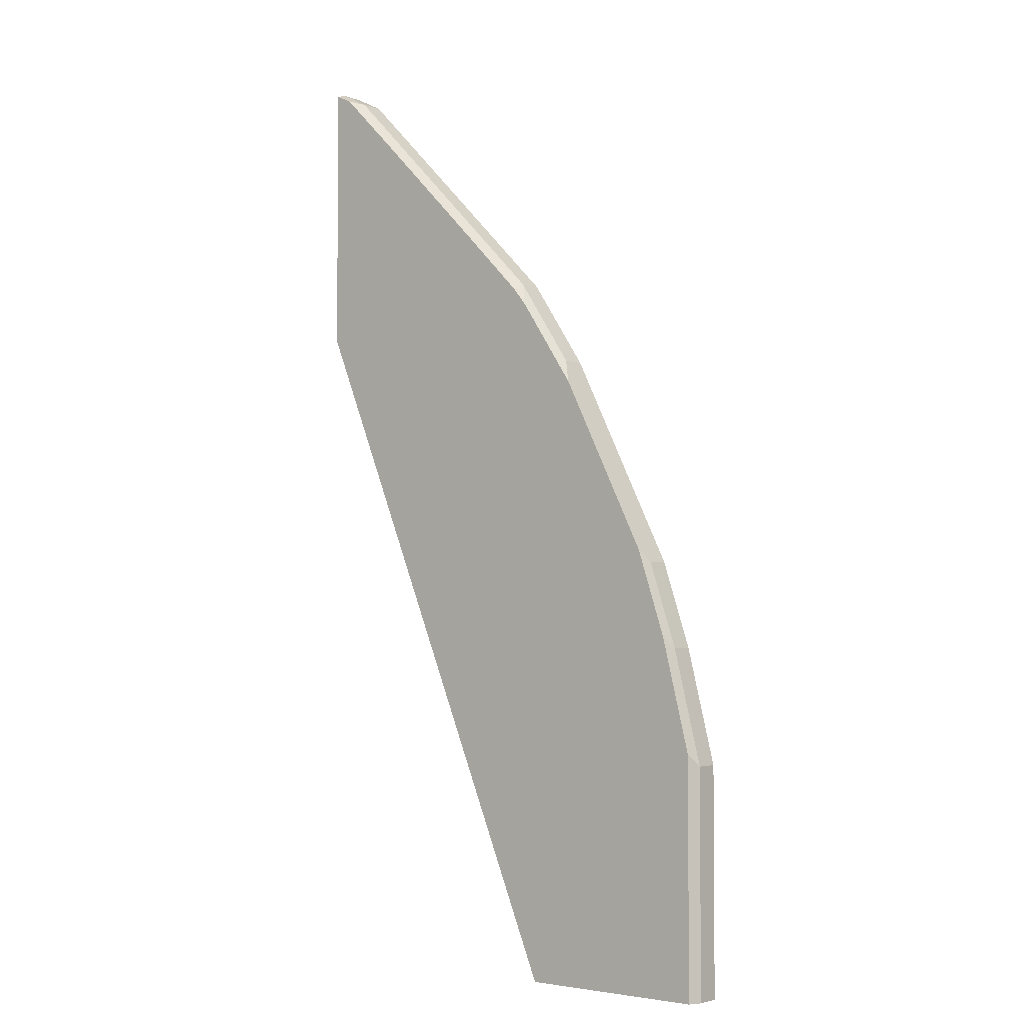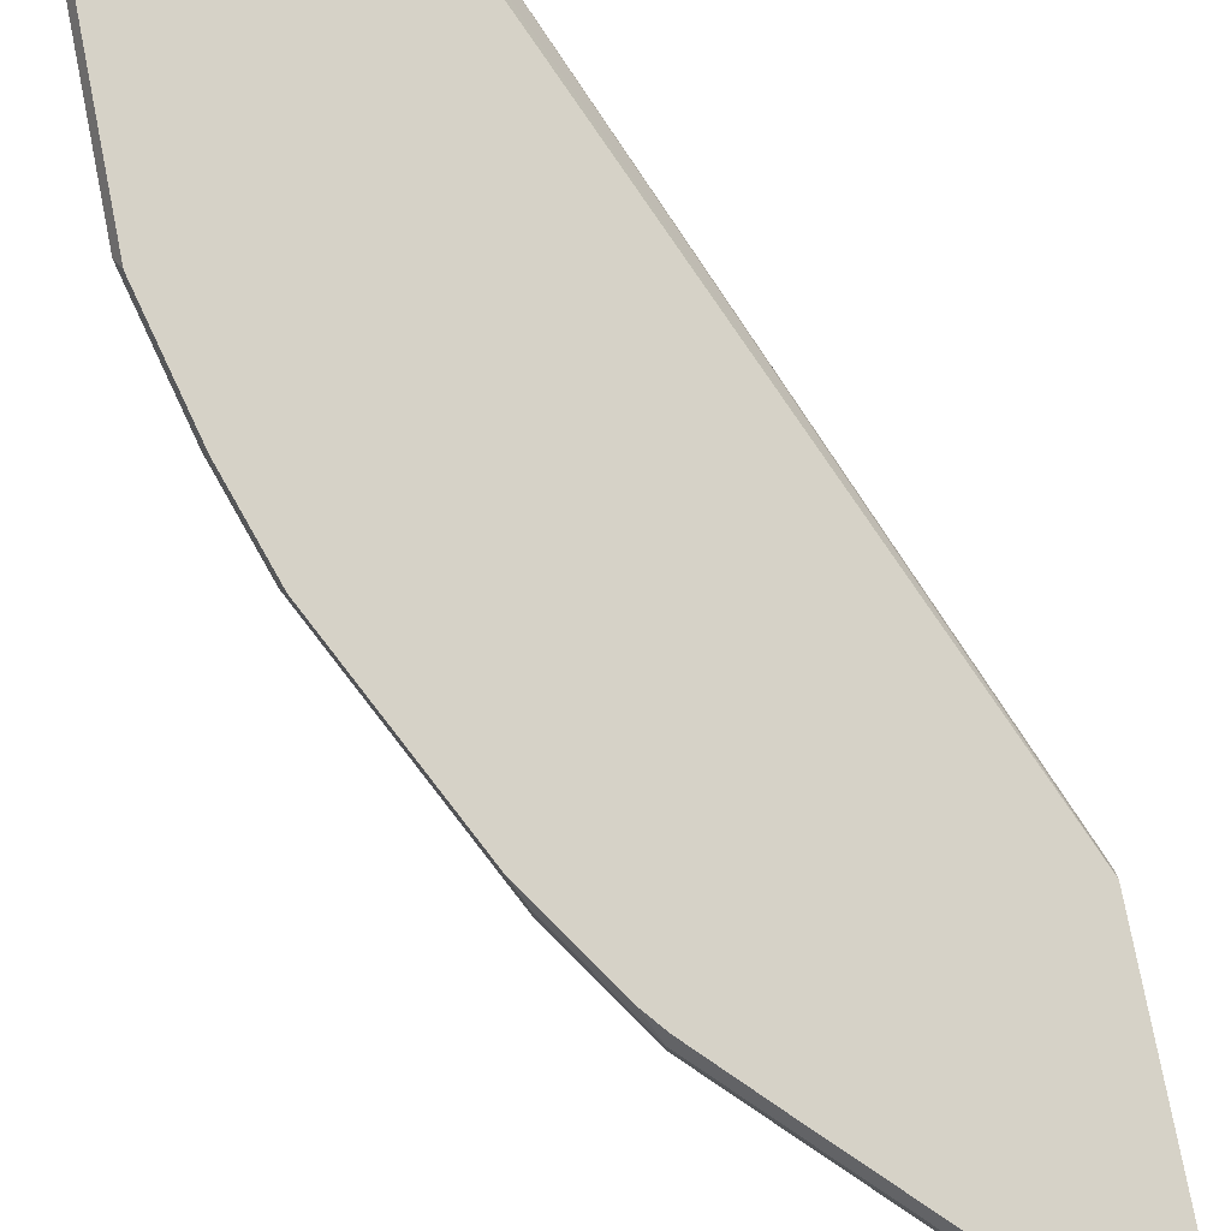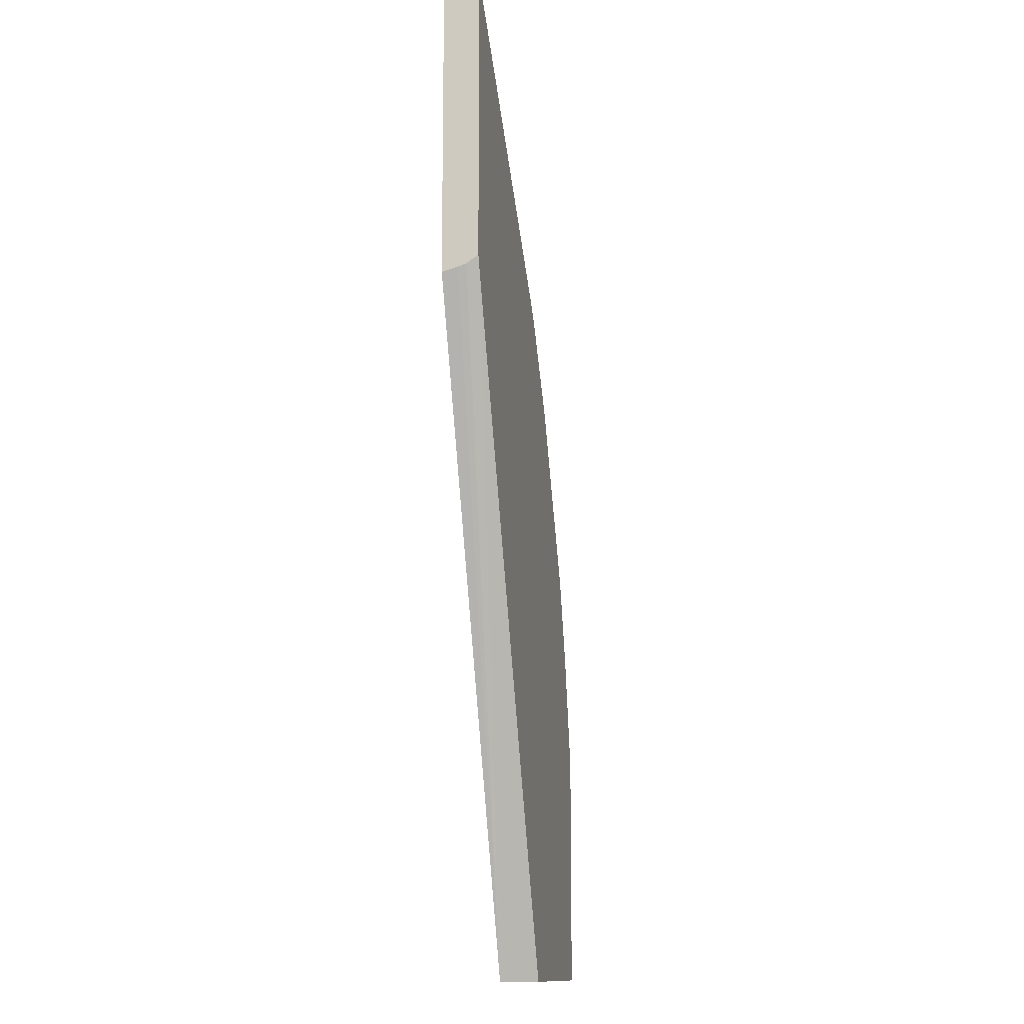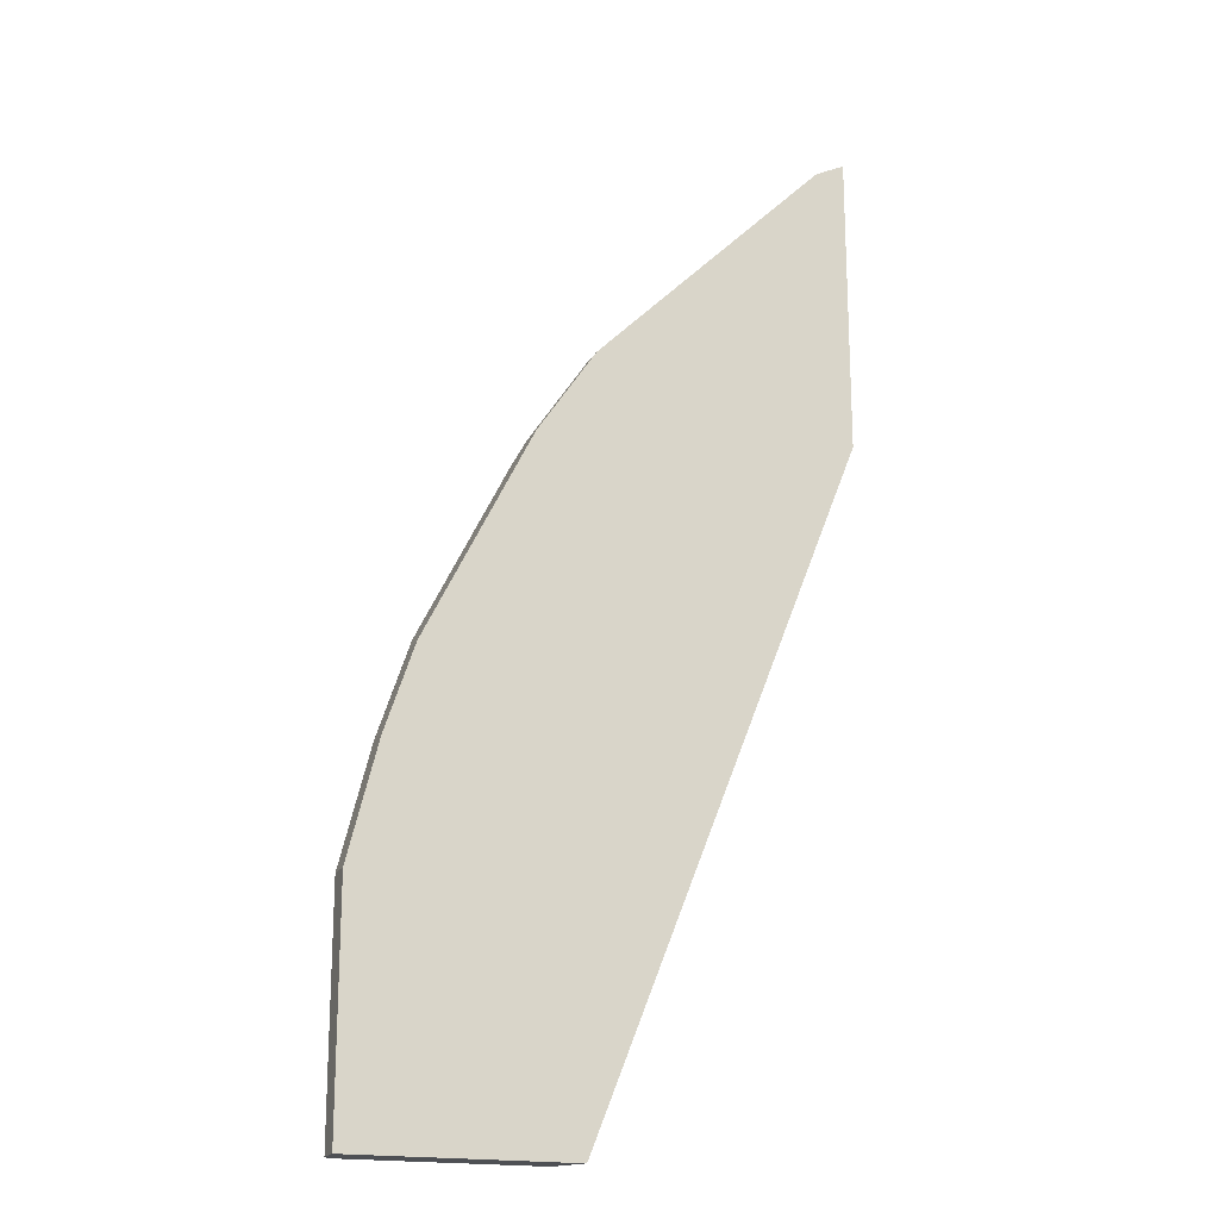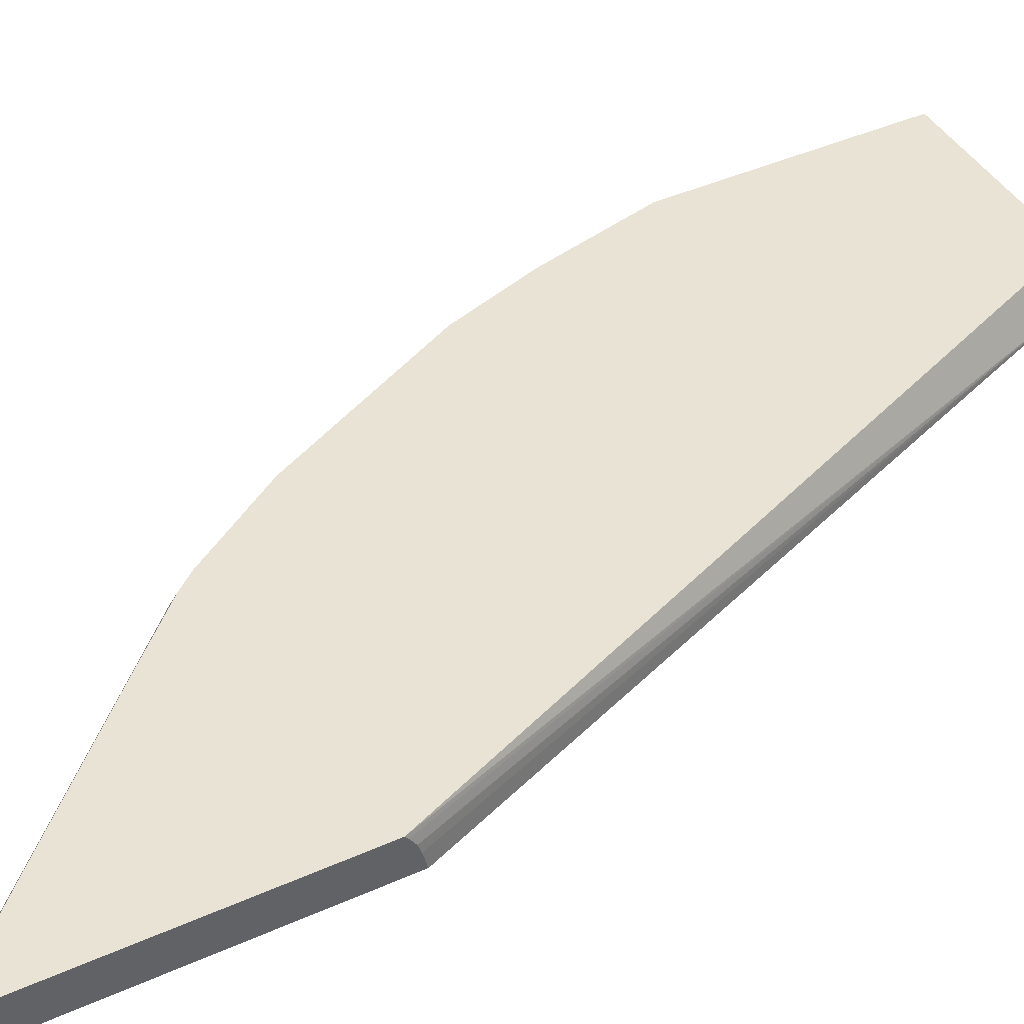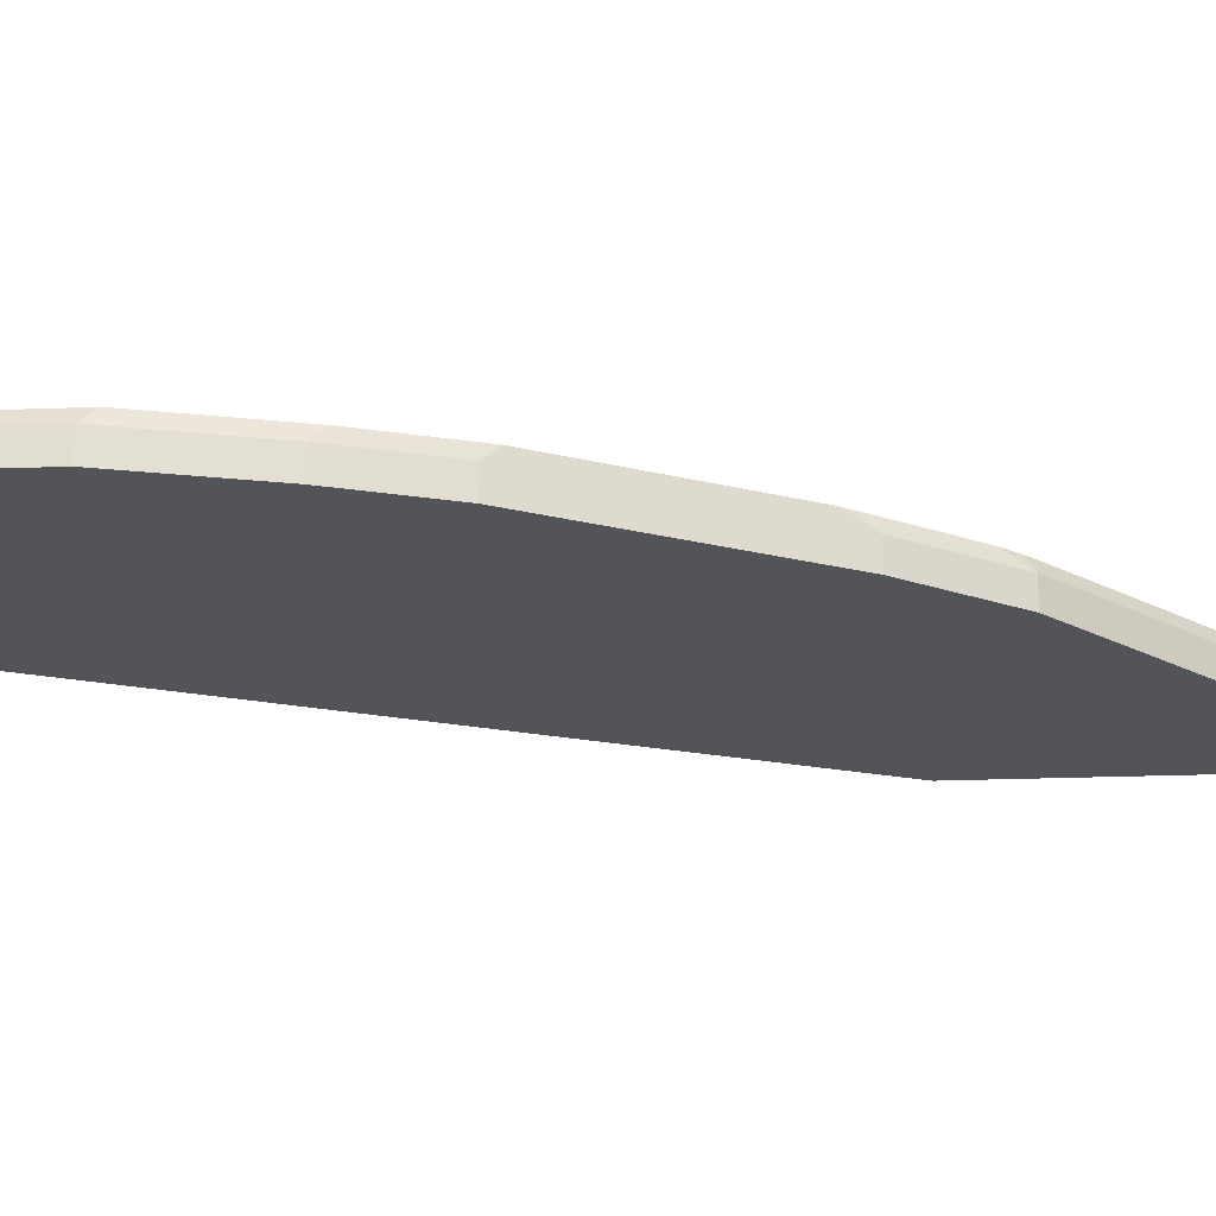
<metadata>
{"format":"obj","ext":"obj","renderer":"f3d","projection":"perspective","resolution":1024,"background":"white","views":[{"elev":-3.0,"azim":-141.3,"up":"+Z"},{"elev":78.6,"azim":-11.2,"up":"+Y"},{"elev":-12.9,"azim":102.1,"up":"+Z"},{"elev":-18.8,"azim":-21.2,"up":"+Z"},{"elev":42.3,"azim":61.8,"up":"+Y"},{"elev":-23.4,"azim":-86.3,"up":"+Y"}]}
</metadata>
<code>
v -0.5138 -0.0423 0.7159
v -0.5138 -0.06025 0.7159
v -0.5138 -0.03352 0.7137
v -0.5173 -0.03352 0.7119
v -0.5255 -0.03352 0.7078
v -0.5358 -0.0423 0.7049
v -0.5337 -0.06025 0.706
v -0.5138 -0.06025 0.4952
v -0.5138 -0.03352 0.5064
v -0.5333 -0.03352 0.701
v -0.5358 -0.06025 0.7049
v -0.5752 -0.03352 0.6597
v -0.5569 -0.0423 0.6837
v -0.5138 -0.0485 0.4982
v -0.71 -0.06025 0.0009251
v -0.5138 -0.03609 0.5044
v -0.7192 -0.04185 0.0009251
v -0.7234 -0.03352 0.0009251
v -0.5569 -0.06025 0.6837
v -0.6597 -0.03352 0.5751
v -0.6415 -0.0423 0.5992
v -0.5138 -0.0423 0.5003
v -0.8671 -0.06025 0.0009251
v -0.8627 -0.03352 0.0009251
v -0.6415 -0.06025 0.5992
v -0.7049 -0.0423 0.5357
v -0.6627 -0.0423 0.578
v -0.7025 -0.03352 0.5318
v -0.8671 -0.0423 0.0009251
v -0.8671 -0.06025 0.1692
v -0.8627 -0.03352 0.178
v -0.6627 -0.06025 0.578
v -0.7049 -0.06025 0.5357
v -0.7134 -0.03352 0.5187
v -0.7472 -0.0423 0.4723
v -0.8671 -0.0423 0.1692
v -0.8459 -0.06025 0.2538
v -0.8459 -0.0423 0.2538
v -0.8415 -0.03352 0.2626
v -0.7472 -0.06025 0.4723
v -0.7557 -0.03352 0.4553
v -0.7543 -0.0423 0.4582
v -0.8247 -0.06025 0.3172
v -0.8247 -0.0423 0.3172
v -0.8204 -0.03352 0.3261
v -0.7543 -0.06025 0.4582
v -0.8237 -0.06025 0.3194
v -0.8177 -0.06025 0.3314
f 20 27 21
f 24 36 31
f 24 29 36
f 23 36 29
f 23 30 36
f 21 32 25
f 21 27 32
f 20 28 26
f 20 26 27
f 13 21 25
f 15 18 17
f 15 24 18
f 15 29 24
f 15 23 29
f 14 15 22
f 13 25 19
f 12 21 13
f 12 20 21
f 9 17 18
f 15 16 22
f 26 32 27
f 38 44 45
f 26 34 41
f 45 48 46
f 45 47 48
f 44 47 45
f 43 47 44
f 42 45 46
f 41 45 42
f 38 45 39
f 9 15 17
f 37 44 38
f 26 28 34
f 37 43 44
f 35 42 46
f 35 41 42
f 31 38 39
f 31 36 38
f 30 38 36
f 30 37 38
f 26 40 33
f 26 35 40
f 26 41 35
f 35 46 40
f 9 16 15
f 26 33 32
f 6 19 11
f 2 48 47
f 2 46 48
f 2 40 46
f 2 33 40
f 2 32 33
f 2 25 32
f 2 19 25
f 2 11 19
f 2 7 11
f 2 47 43
f 1 7 2
f 1 5 6
f 1 4 5
f 1 3 4
f 1 9 3
f 1 16 9
f 1 14 22
f 1 8 14
f 1 2 8
f 8 15 14
f 1 6 7
f 2 43 37
f 1 22 16
f 2 30 23
f 6 13 19
f 2 37 30
f 6 12 13
f 6 11 7
f 5 10 6
f 3 5 4
f 3 10 5
f 3 12 10
f 3 20 12
f 3 28 20
f 6 10 12
f 3 41 34
f 3 34 28
f 3 18 24
f 2 23 15
f 3 9 18
f 3 31 39
f 3 39 45
f 3 45 41
f 3 24 31
f 2 15 8

</code>
